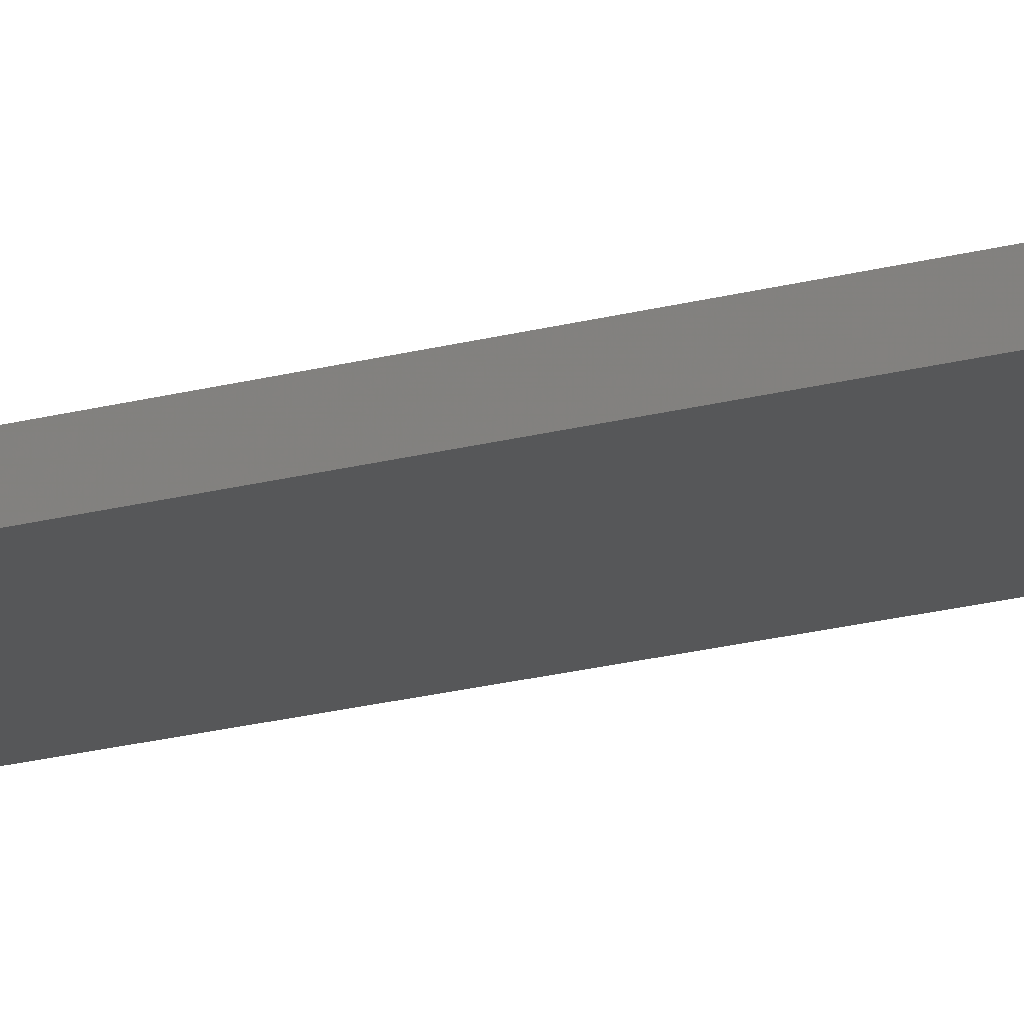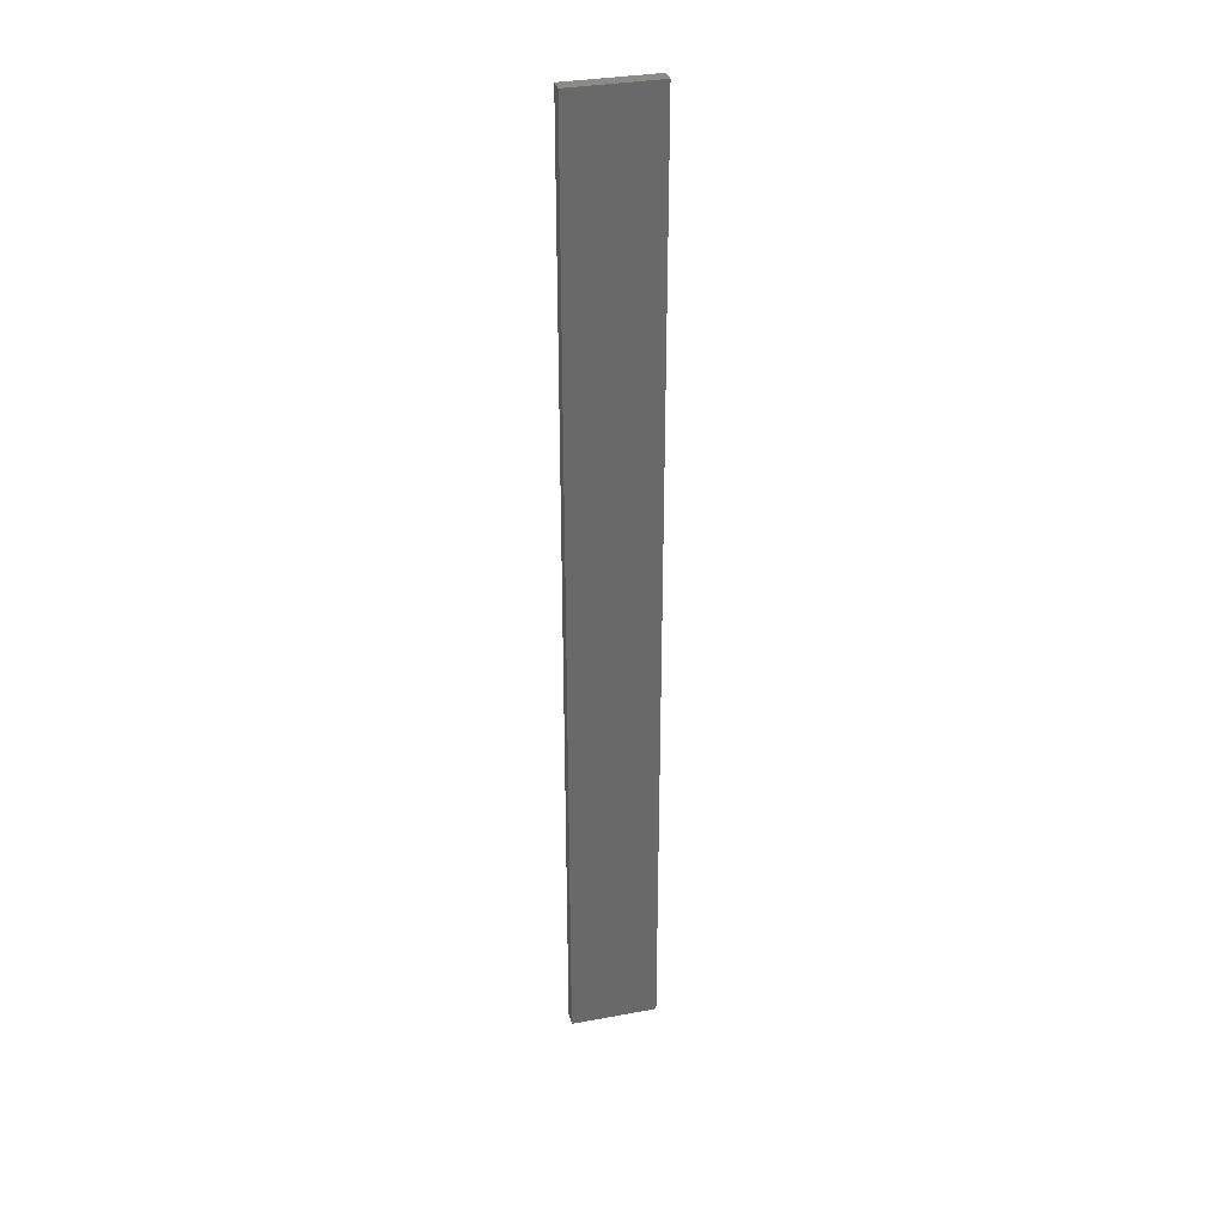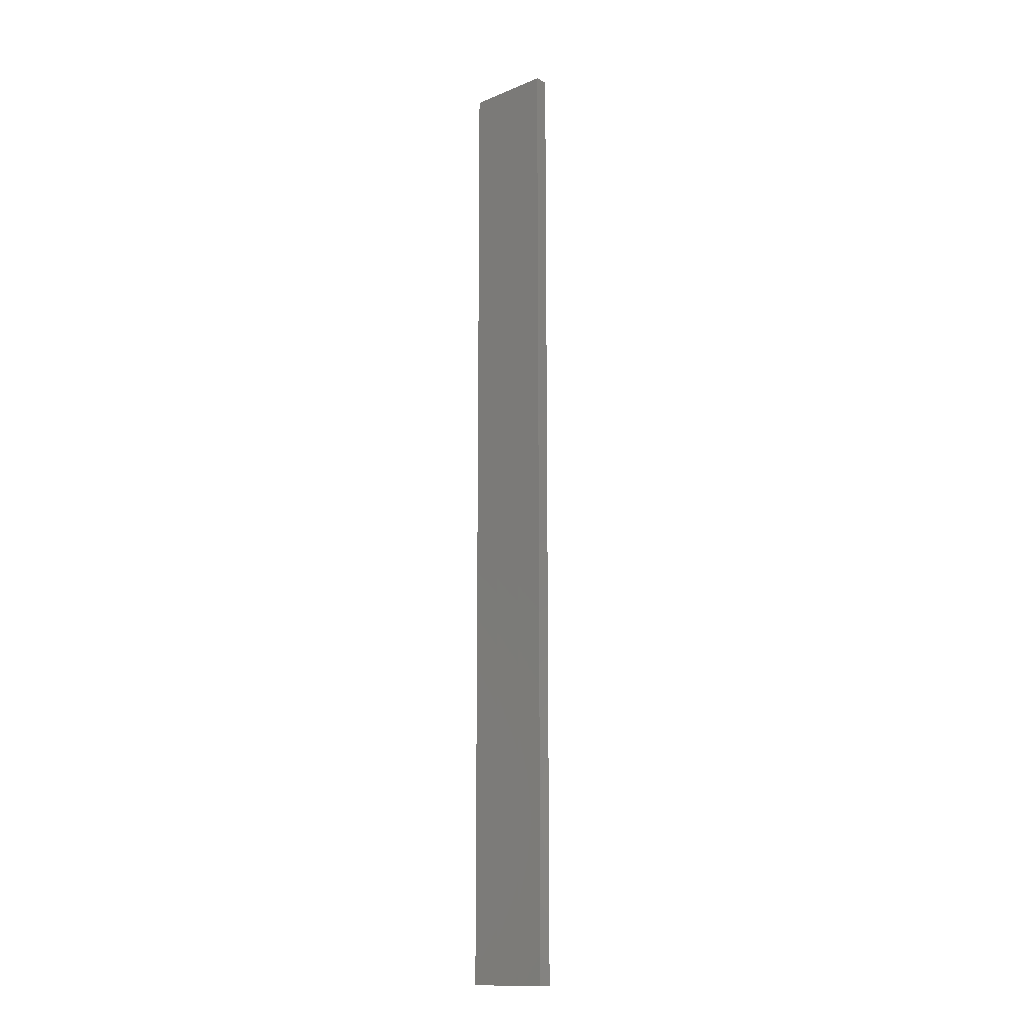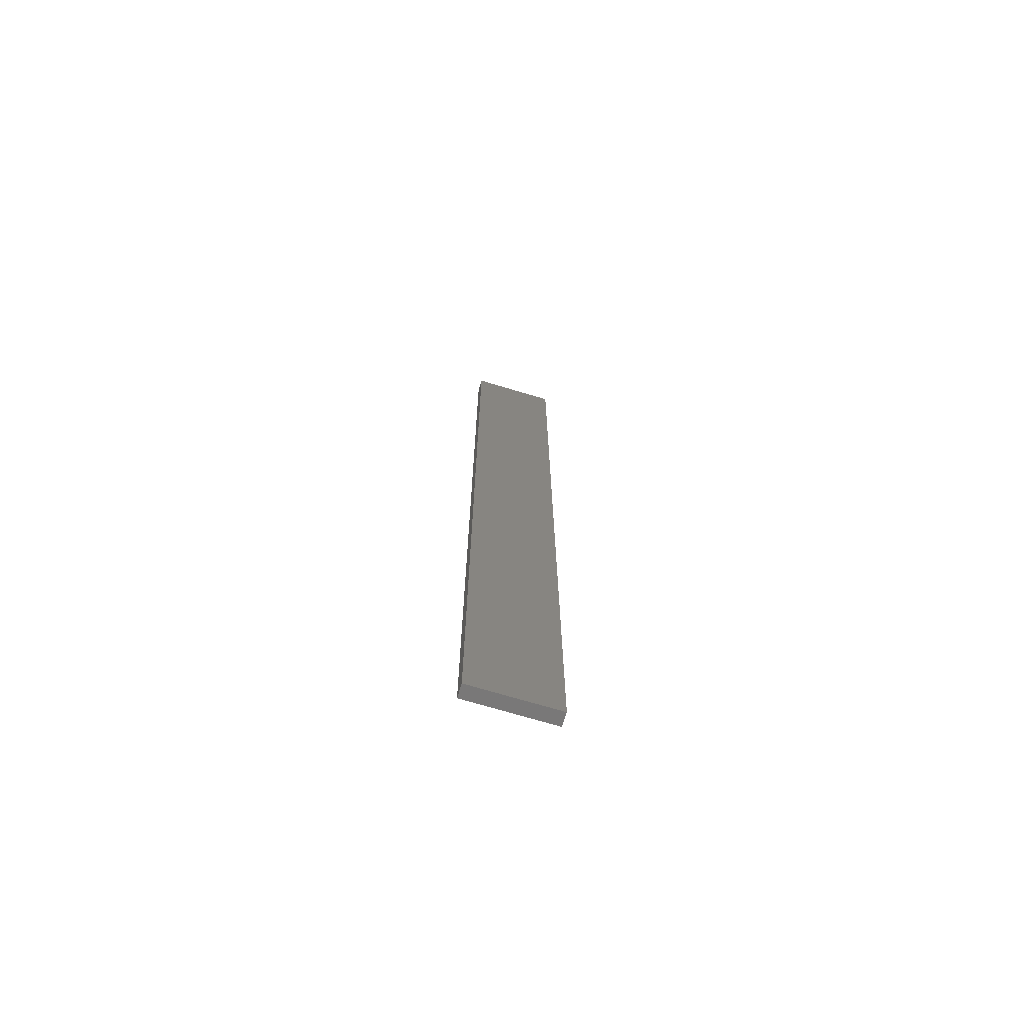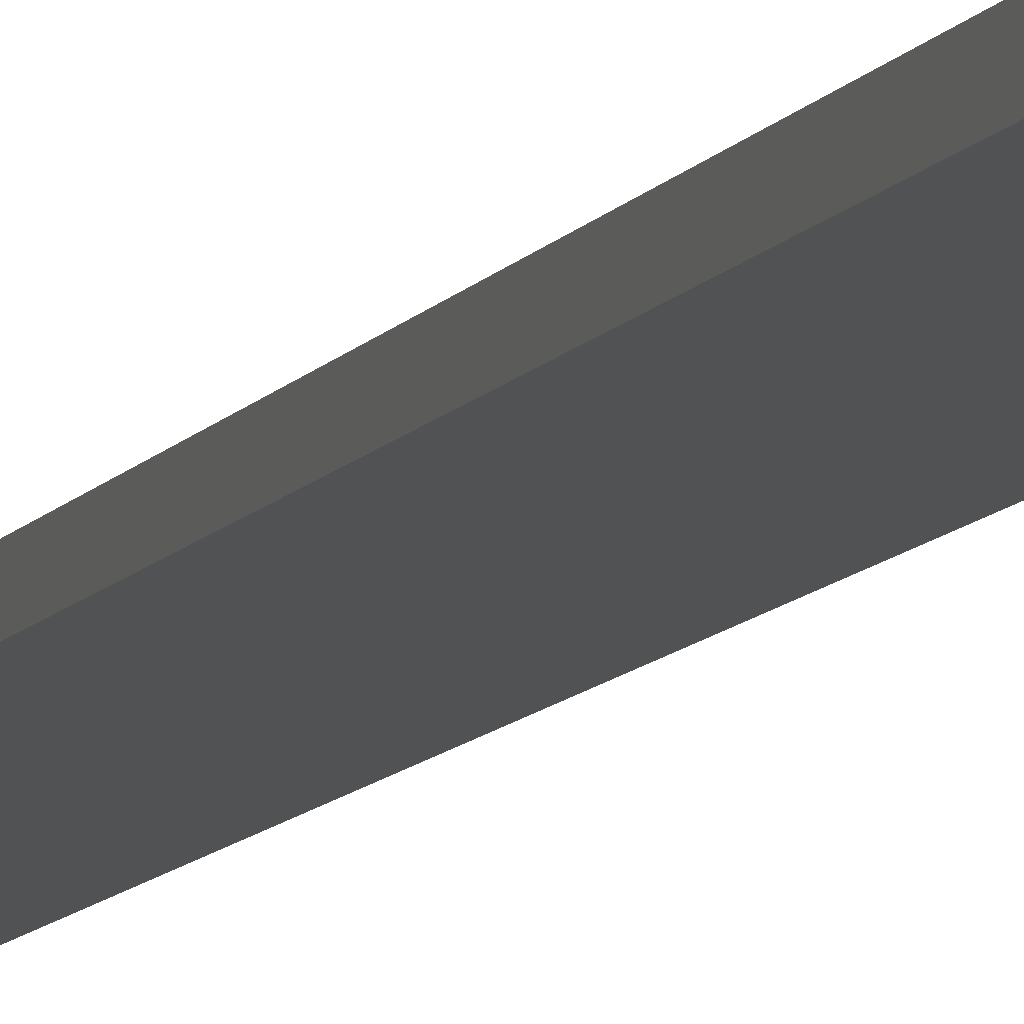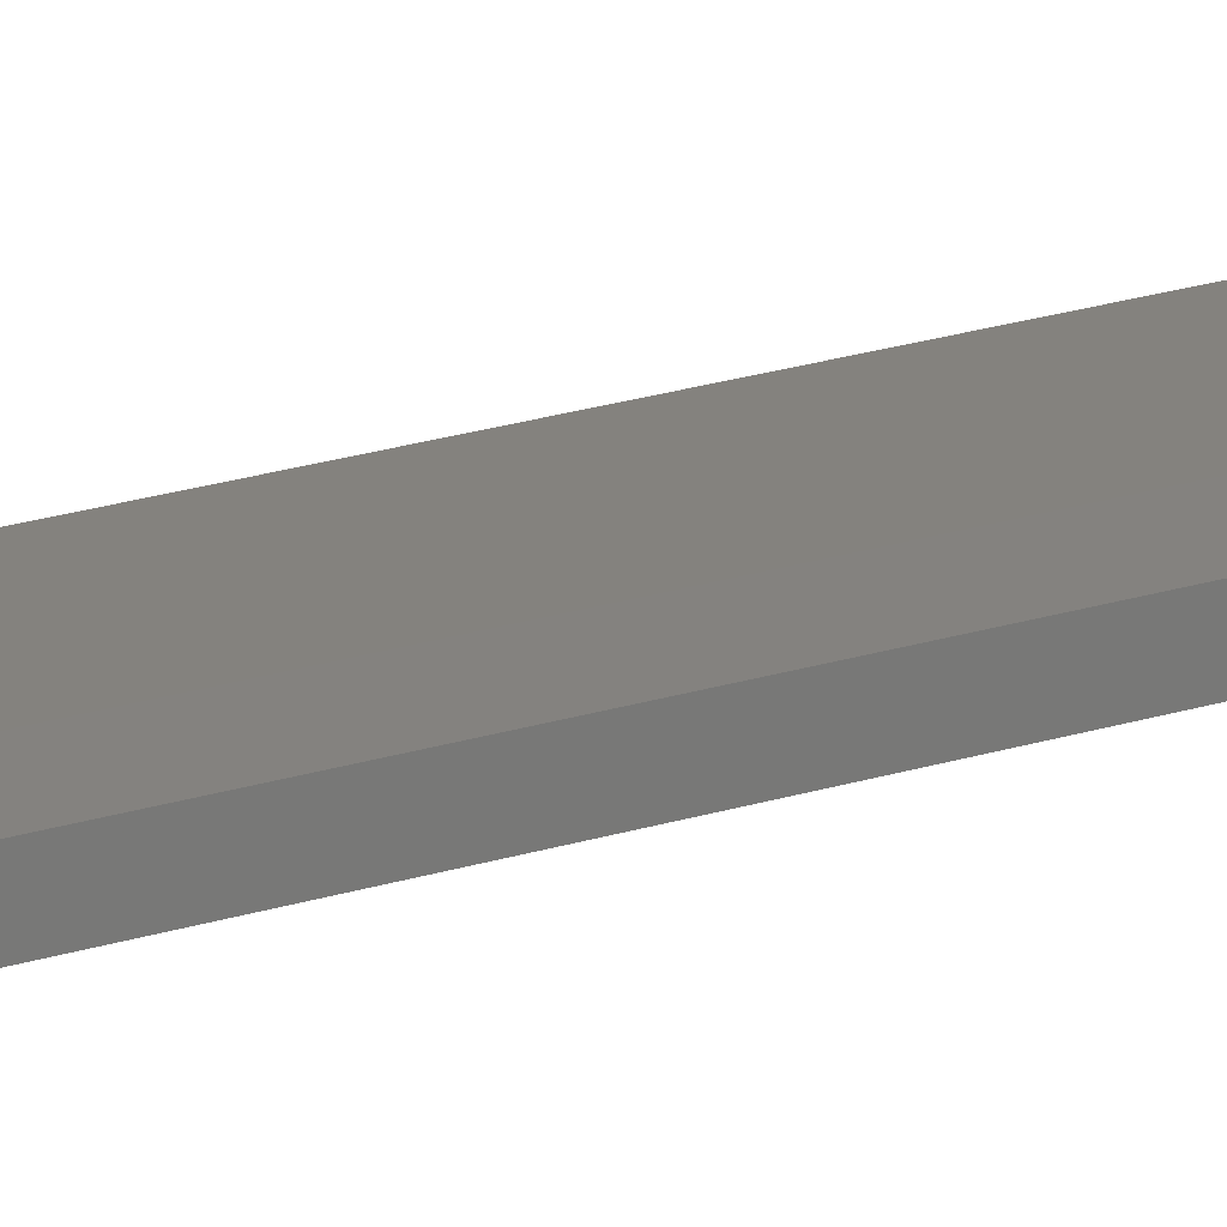
<metadata>
{"format":"stl","ext":"stl","renderer":"f3d","projection":"perspective","resolution":1024,"background":"white","views":[{"elev":-17.5,"azim":119.7,"up":"+Y"},{"elev":33.6,"azim":166.1,"up":"+Z"},{"elev":-13.7,"azim":-137.3,"up":"+Z"},{"elev":-71.4,"azim":-16.5,"up":"+Z"},{"elev":-8.2,"azim":-16.5,"up":"+Y"},{"elev":17.8,"azim":55.6,"up":"+Y"}]}
</metadata>
<code>
# stl→obj: 16 verts, 28 faces
v 0.1898 4.301 74.74
v 0.08143 4.3 74.74
v 0.08143 4.3 78.33
v 0.1898 4.301 78.33
v 0.2981 4.301 74.74
v 0.2981 4.301 78.33
v 0.4064 4.301 74.74
v 0.4064 4.301 78.33
v 0.4065 4.251 74.74
v 0.4065 4.251 78.33
v 0.08171 4.25 78.33
v 0.19 4.251 74.74
v 0.19 4.251 78.33
v 0.08171 4.25 74.74
v 0.2983 4.251 74.74
v 0.2983 4.251 78.33
f 1 2 3
f 1 3 4
f 5 4 6
f 5 1 4
f 7 6 8
f 7 5 6
f 9 7 8
f 9 8 10
f 11 12 13
f 14 12 11
f 13 15 16
f 12 15 13
f 16 9 10
f 15 9 16
f 2 14 11
f 2 11 3
f 9 15 7
f 15 5 7
f 15 12 5
f 12 1 5
f 12 14 1
f 14 2 1
f 16 10 8
f 6 16 8
f 13 16 6
f 4 13 6
f 3 11 13
f 3 13 4

</code>
